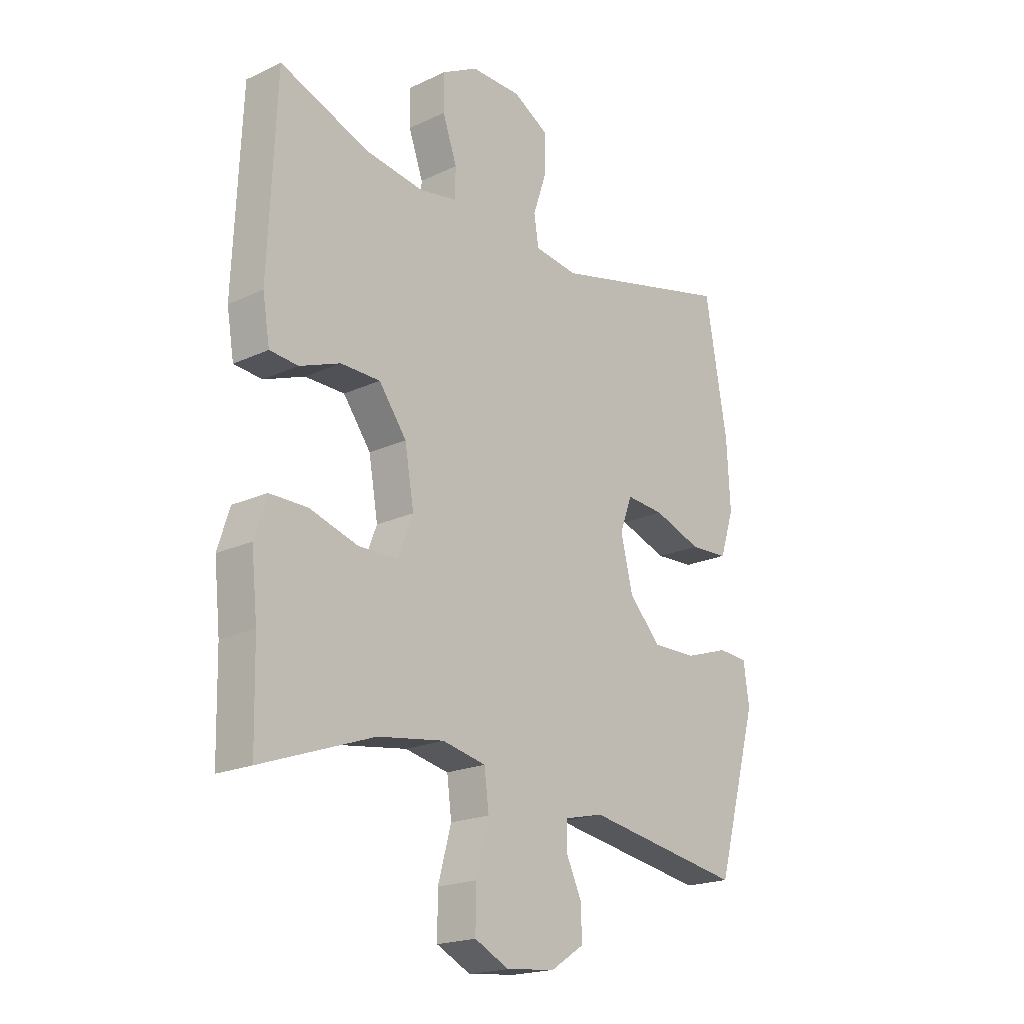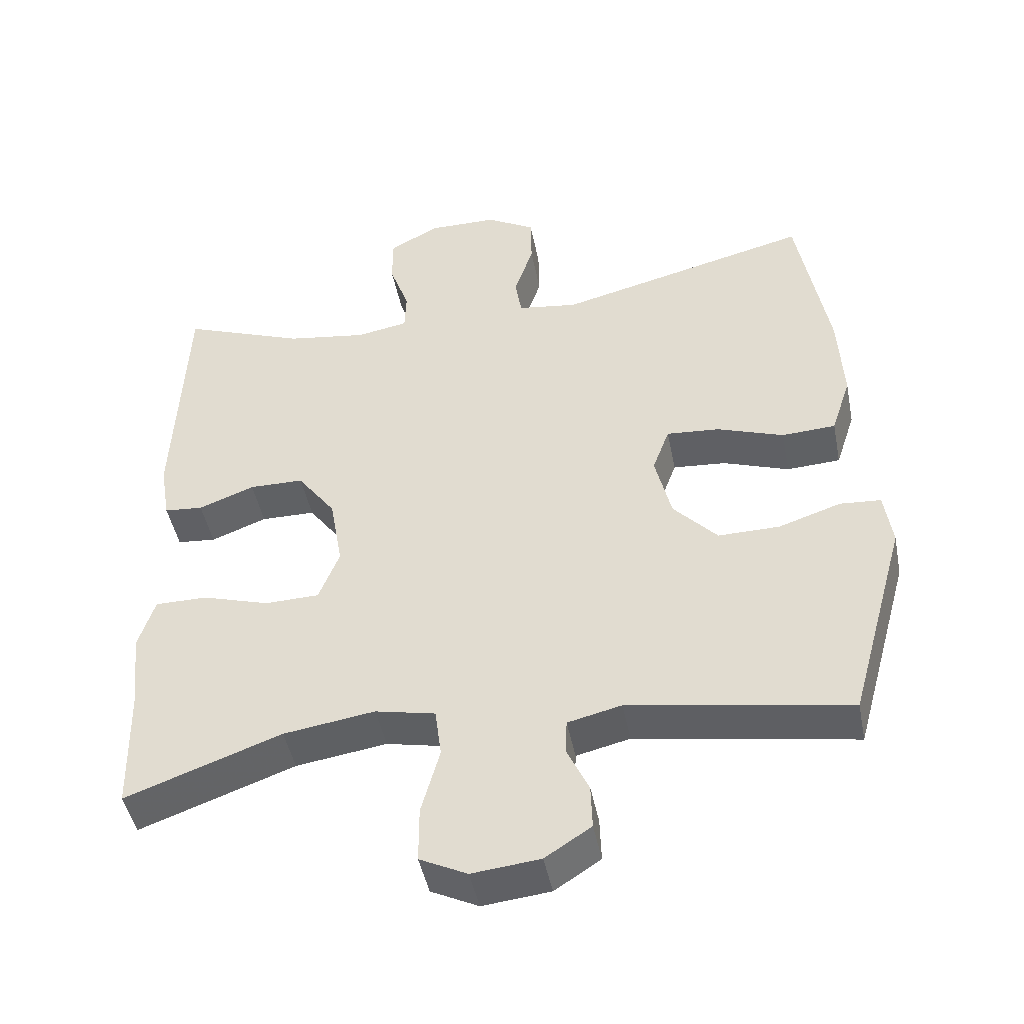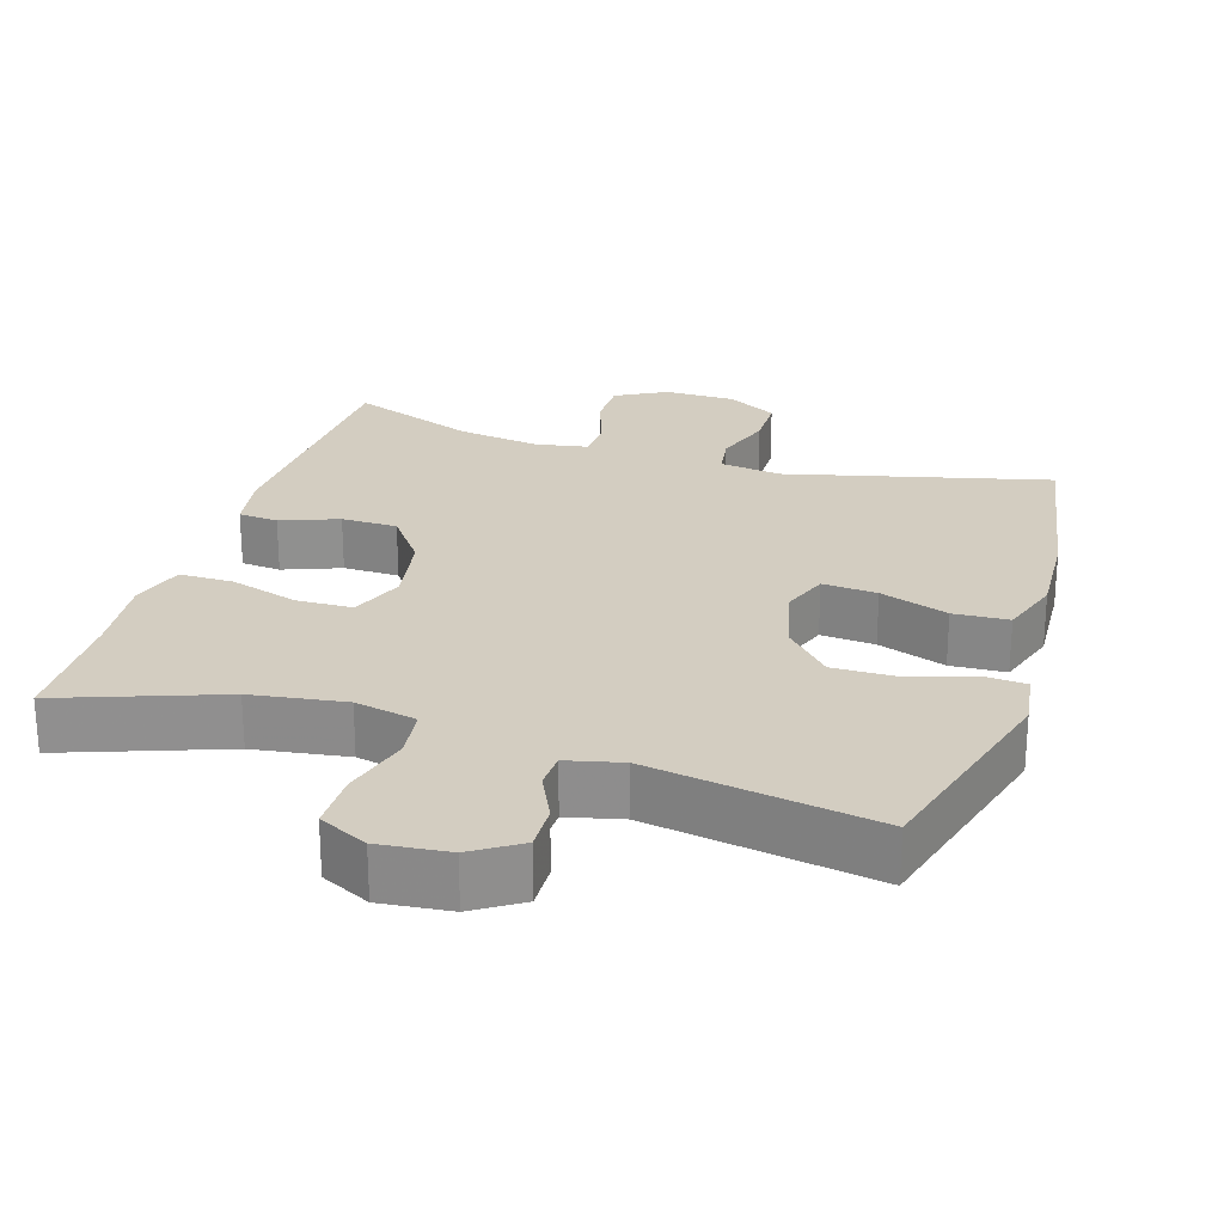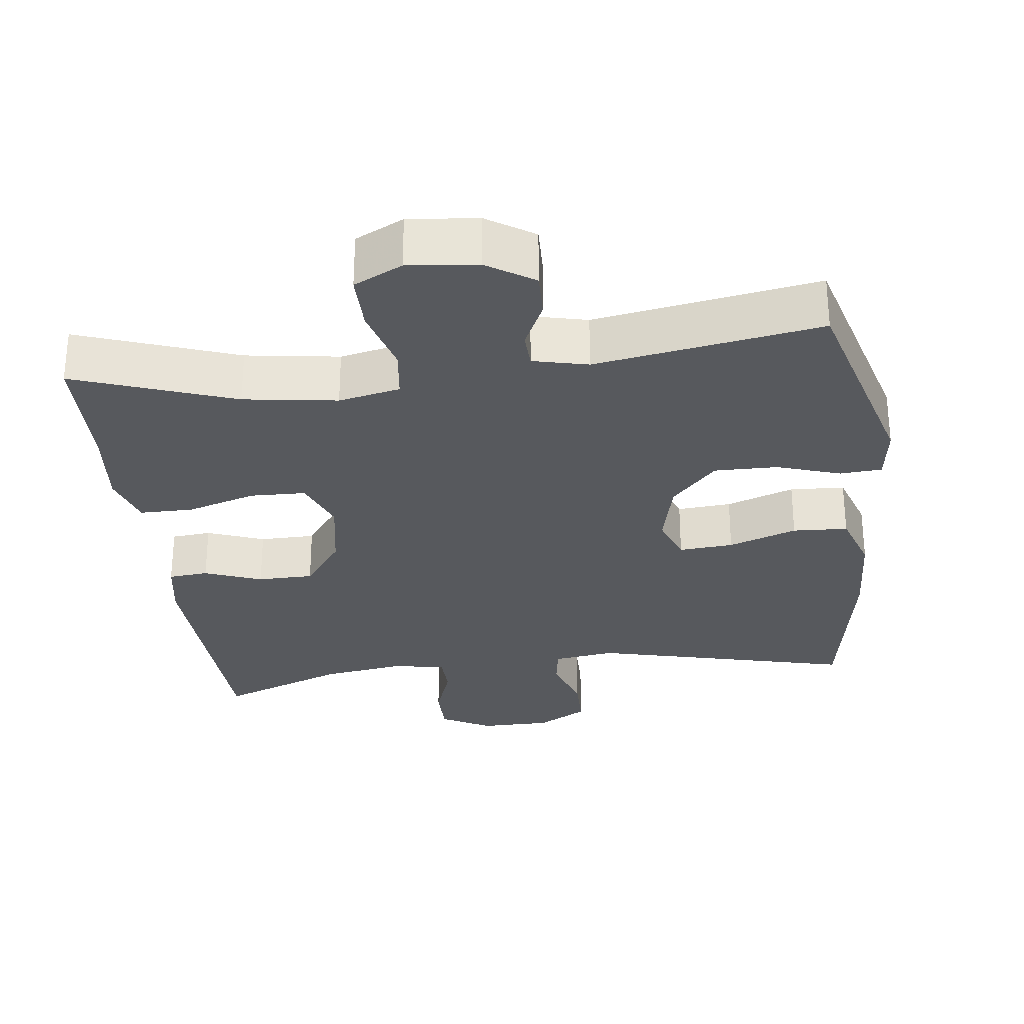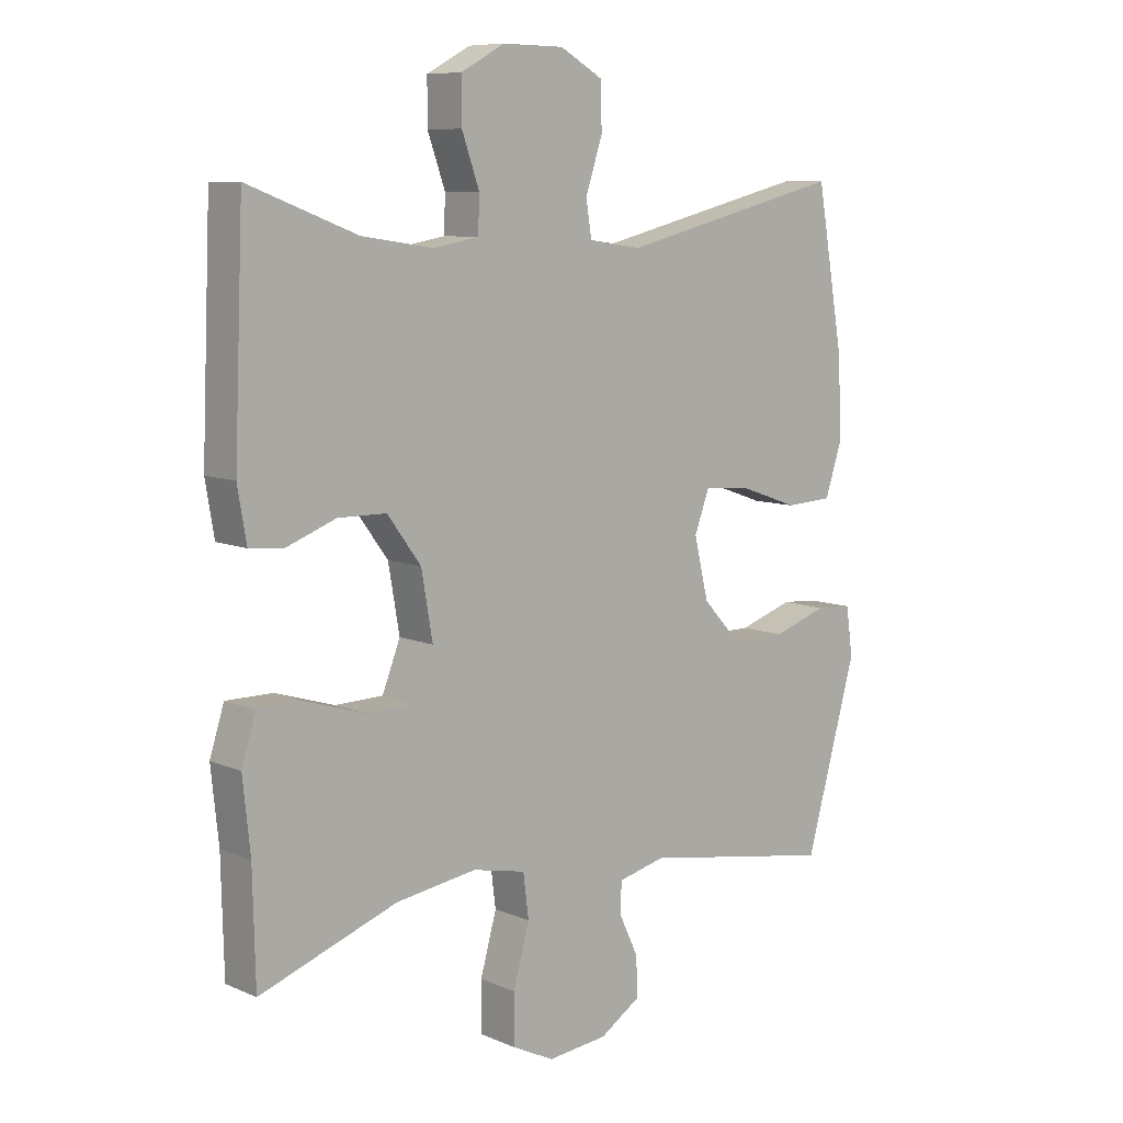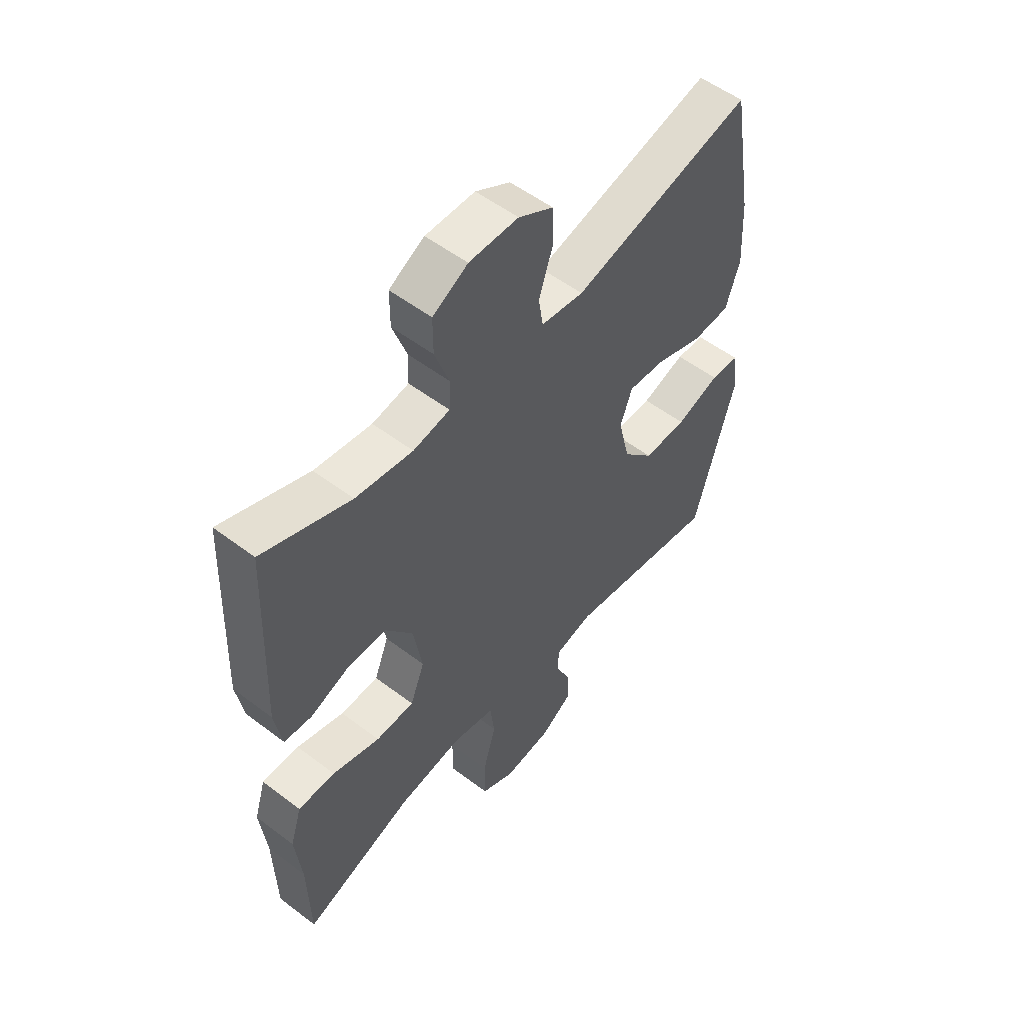
<metadata>
{"format":"obj","ext":"obj","renderer":"f3d","projection":"perspective","resolution":1024,"background":"white","views":[{"elev":-19.9,"azim":130.8,"up":"+Z"},{"elev":-45.9,"azim":-168.9,"up":"+Z"},{"elev":24.8,"azim":-162.7,"up":"+Y"},{"elev":-29.4,"azim":-172.9,"up":"+Y"},{"elev":8.7,"azim":138.8,"up":"+Z"},{"elev":54.1,"azim":128.9,"up":"+Z"}]}
</metadata>
<code>
v 0.5 0.07 0.5
v 0.515 0.07 0.146
v 0.501 0.07 0.063
v 0.446 0.07 0.058
v 0.367 0.07 0.088
v 0.29 0.07 0.087
v 0.236 0.07 0.014
v 0.218 0.07 -0.09
v 0.247 0.07 -0.164
v 0.324 0.07 -0.166
v 0.419 0.07 -0.137
v 0.493 0.07 -0.137
v 0.516 0.07 -0.21
v 0.504 0.07 -0.324
v 0.5 0.07 -0.5
v 0.28 0.07 -0.421
v 0.151 0.07 -0.402
v 0.066 0.07 -0.42
v 0.057 0.07 -0.49
v 0.083 0.07 -0.584
v 0.083 0.07 -0.663
v 0.016 0.07 -0.696
v -0.08 0.07 -0.686
v -0.145 0.07 -0.644
v -0.143 0.07 -0.581
v -0.112 0.07 -0.515
v -0.114 0.07 -0.466
v -0.19 0.07 -0.448
v -0.5 0.07 -0.5
v -0.582 0.07 -0.207
v -0.571 0.07 -0.129
v -0.513 0.07 -0.125
v -0.425 0.07 -0.154
v -0.338 0.07 -0.155
v -0.276 0.07 -0.088
v -0.253 0.07 0.008
v -0.277 0.07 0.073
v -0.352 0.07 0.067
v -0.446 0.07 0.034
v -0.522 0.07 0.038
v -0.55 0.07 0.123
v -0.543 0.07 0.253
v -0.5 0.07 0.5
v -0.14 0.07 0.411
v -0.055 0.07 0.423
v -0.046 0.07 0.48
v -0.073 0.07 0.561
v -0.072 0.07 0.634
v -0.003 0.07 0.673
v 0.095 0.07 0.674
v 0.165 0.07 0.636
v 0.165 0.07 0.566
v 0.137 0.07 0.487
v 0.139 0.07 0.43
v 0.212 0.07 0.417
v 0.326 0.07 0.434
v 0.5 0 0.5
v 0.515 0 0.146
v 0.501 0 0.063
v 0.446 0 0.058
v 0.367 0 0.088
v 0.29 0 0.087
v 0.236 0 0.014
v 0.218 0 -0.09
v 0.247 0 -0.164
v 0.324 0 -0.166
v 0.419 0 -0.137
v 0.493 0 -0.137
v 0.516 0 -0.21
v 0.504 0 -0.324
v 0.5 0 -0.5
v 0.28 0 -0.421
v 0.151 0 -0.402
v 0.066 0 -0.42
v 0.057 0 -0.49
v 0.083 0 -0.584
v 0.083 0 -0.663
v 0.016 0 -0.696
v -0.08 0 -0.686
v -0.145 0 -0.644
v -0.143 0 -0.581
v -0.112 0 -0.515
v -0.114 0 -0.466
v -0.19 0 -0.448
v -0.5 0 -0.5
v -0.582 0 -0.207
v -0.571 0 -0.129
v -0.513 0 -0.125
v -0.425 0 -0.154
v -0.338 0 -0.155
v -0.276 0 -0.088
v -0.253 0 0.008
v -0.277 0 0.073
v -0.352 0 0.067
v -0.446 0 0.034
v -0.522 0 0.038
v -0.55 0 0.123
v -0.543 0 0.253
v -0.5 0 0.5
v -0.14 0 0.411
v -0.055 0 0.423
v -0.046 0 0.48
v -0.073 0 0.561
v -0.072 0 0.634
v -0.003 0 0.673
v 0.095 0 0.674
v 0.165 0 0.636
v 0.165 0 0.566
v 0.137 0 0.487
v 0.139 0 0.43
v 0.212 0 0.417
v 0.326 0 0.434
f 50 51 52 53
f 50 53 54
f 49 50 54
f 46 47 48 49
f 45 46 49 54
f 44 45 54 55
f 42 43 44
f 41 42 44 55
f 38 39 40 41
f 37 38 41 55
f 30 31 32 33
f 28 29 30 33
f 27 28 33 34
f 23 24 25 26
f 23 26 27
f 22 23 27
f 19 20 21 22
f 18 19 22 27
f 14 15 16
f 14 16 17
f 13 14 17 18
f 10 11 12 13
f 9 10 13 18
f 2 3 4 5
f 56 1 2 5
f 56 5 6
f 36 37 55 56
f 35 36 56 6
f 34 35 6 7
f 27 34 7 8
f 8 9 18 27
f 109 108 107 106
f 110 109 106
f 110 106 105
f 105 104 103 102
f 110 105 102 101
f 111 110 101 100
f 100 99 98
f 111 100 98 97
f 97 96 95 94
f 111 97 94 93
f 89 88 87 86
f 89 86 85 84
f 90 89 84 83
f 82 81 80 79
f 83 82 79
f 83 79 78
f 78 77 76 75
f 83 78 75 74
f 72 71 70
f 73 72 70
f 74 73 70 69
f 69 68 67 66
f 74 69 66 65
f 61 60 59 58
f 61 58 57 112
f 62 61 112
f 112 111 93 92
f 62 112 92 91
f 63 62 91 90
f 64 63 90 83
f 83 74 65 64
f 1 57 58 2
f 2 58 59 3
f 3 59 60 4
f 4 60 61 5
f 5 61 62 6
f 6 62 63 7
f 7 63 64 8
f 8 64 65 9
f 9 65 66 10
f 10 66 67 11
f 11 67 68 12
f 12 68 69 13
f 13 69 70 14
f 14 70 71 15
f 15 71 72 16
f 16 72 73 17
f 17 73 74 18
f 18 74 75 19
f 19 75 76 20
f 20 76 77 21
f 21 77 78 22
f 22 78 79 23
f 23 79 80 24
f 24 80 81 25
f 25 81 82 26
f 26 82 83 27
f 27 83 84 28
f 28 84 85 29
f 29 85 86 30
f 30 86 87 31
f 31 87 88 32
f 32 88 89 33
f 33 89 90 34
f 34 90 91 35
f 35 91 92 36
f 36 92 93 37
f 37 93 94 38
f 38 94 95 39
f 39 95 96 40
f 40 96 97 41
f 41 97 98 42
f 42 98 99 43
f 43 99 100 44
f 44 100 101 45
f 45 101 102 46
f 46 102 103 47
f 47 103 104 48
f 48 104 105 49
f 49 105 106 50
f 50 106 107 51
f 51 107 108 52
f 52 108 109 53
f 53 109 110 54
f 54 110 111 55
f 55 111 112 56
f 56 112 57 1

</code>
